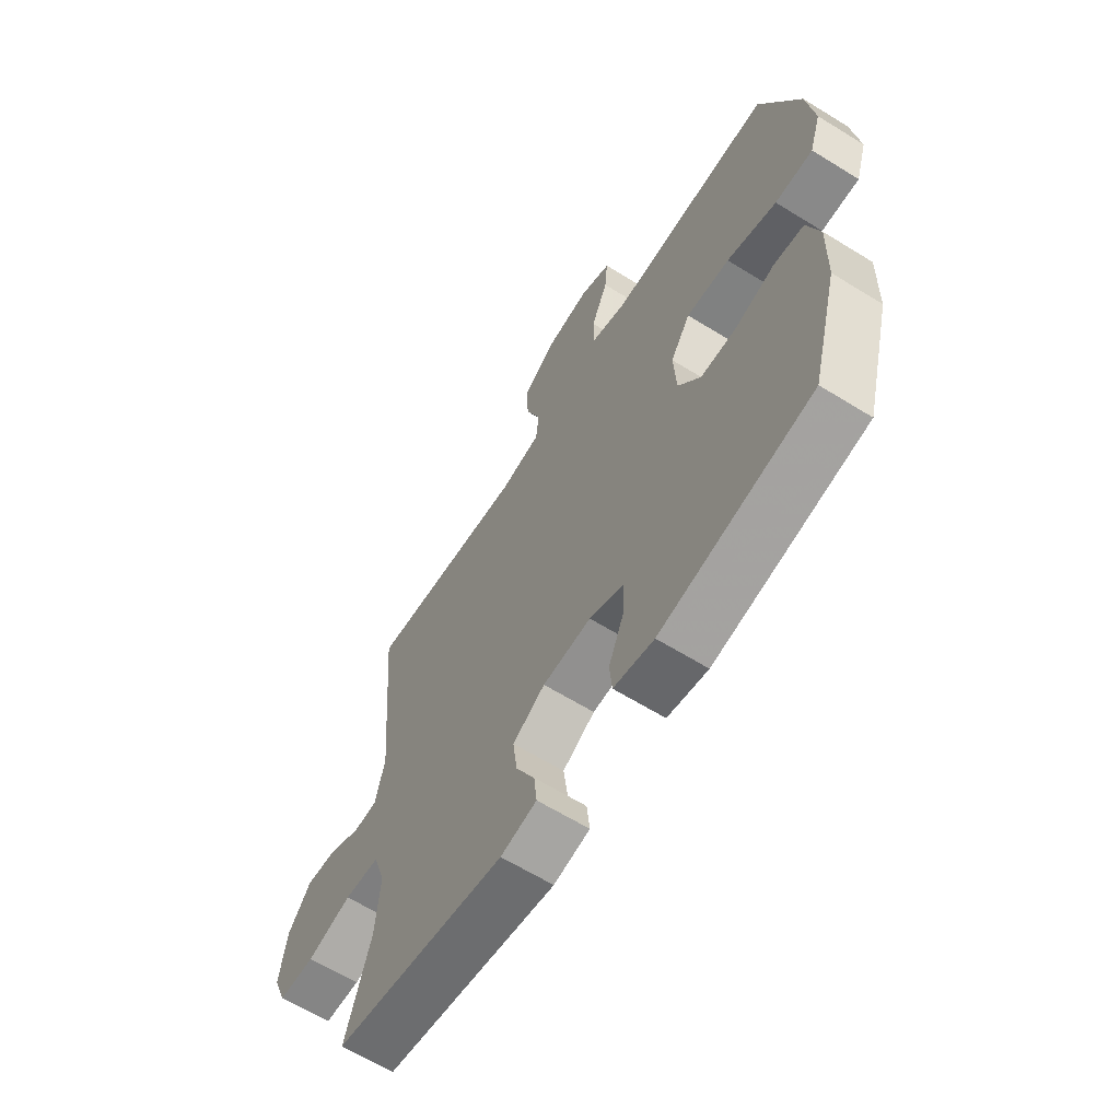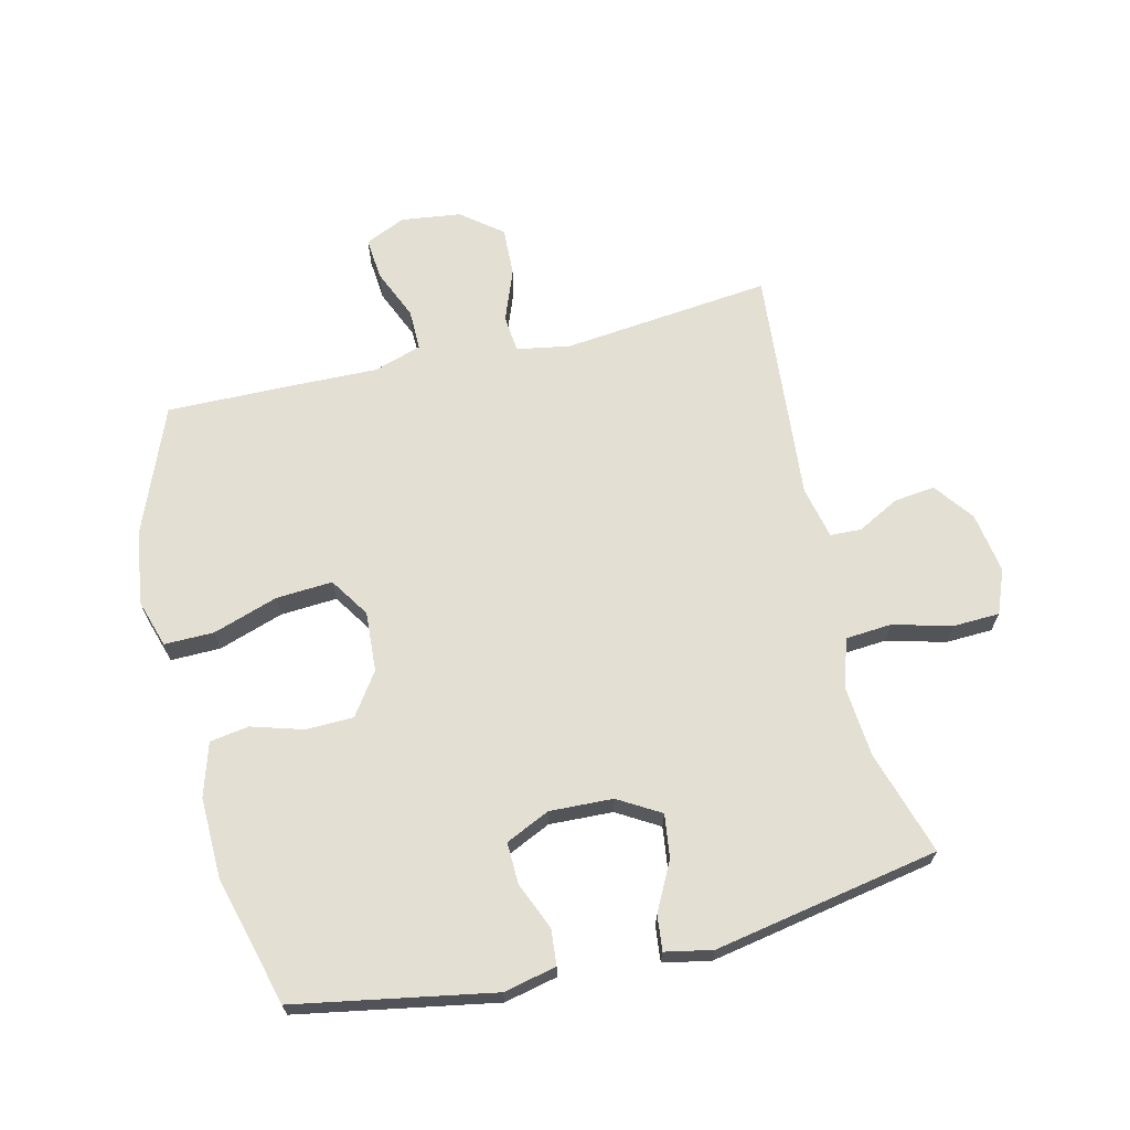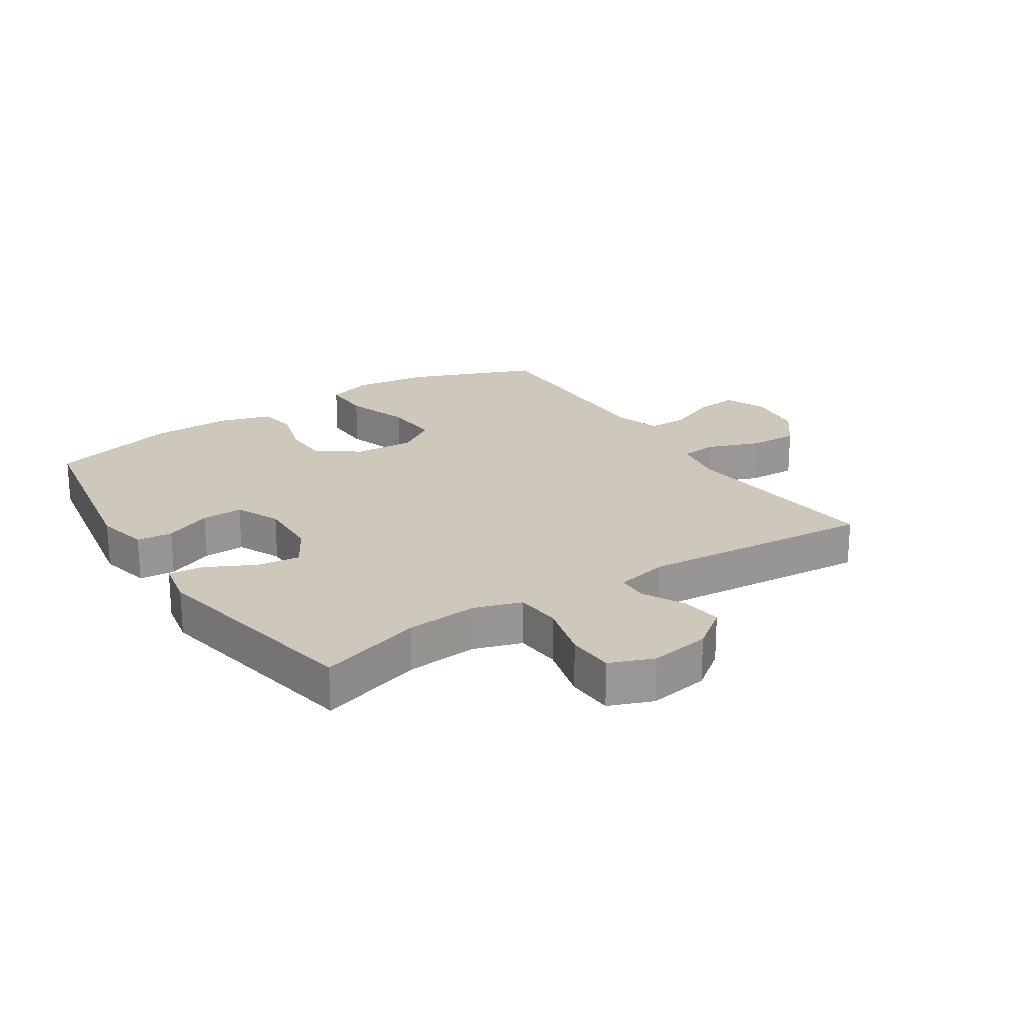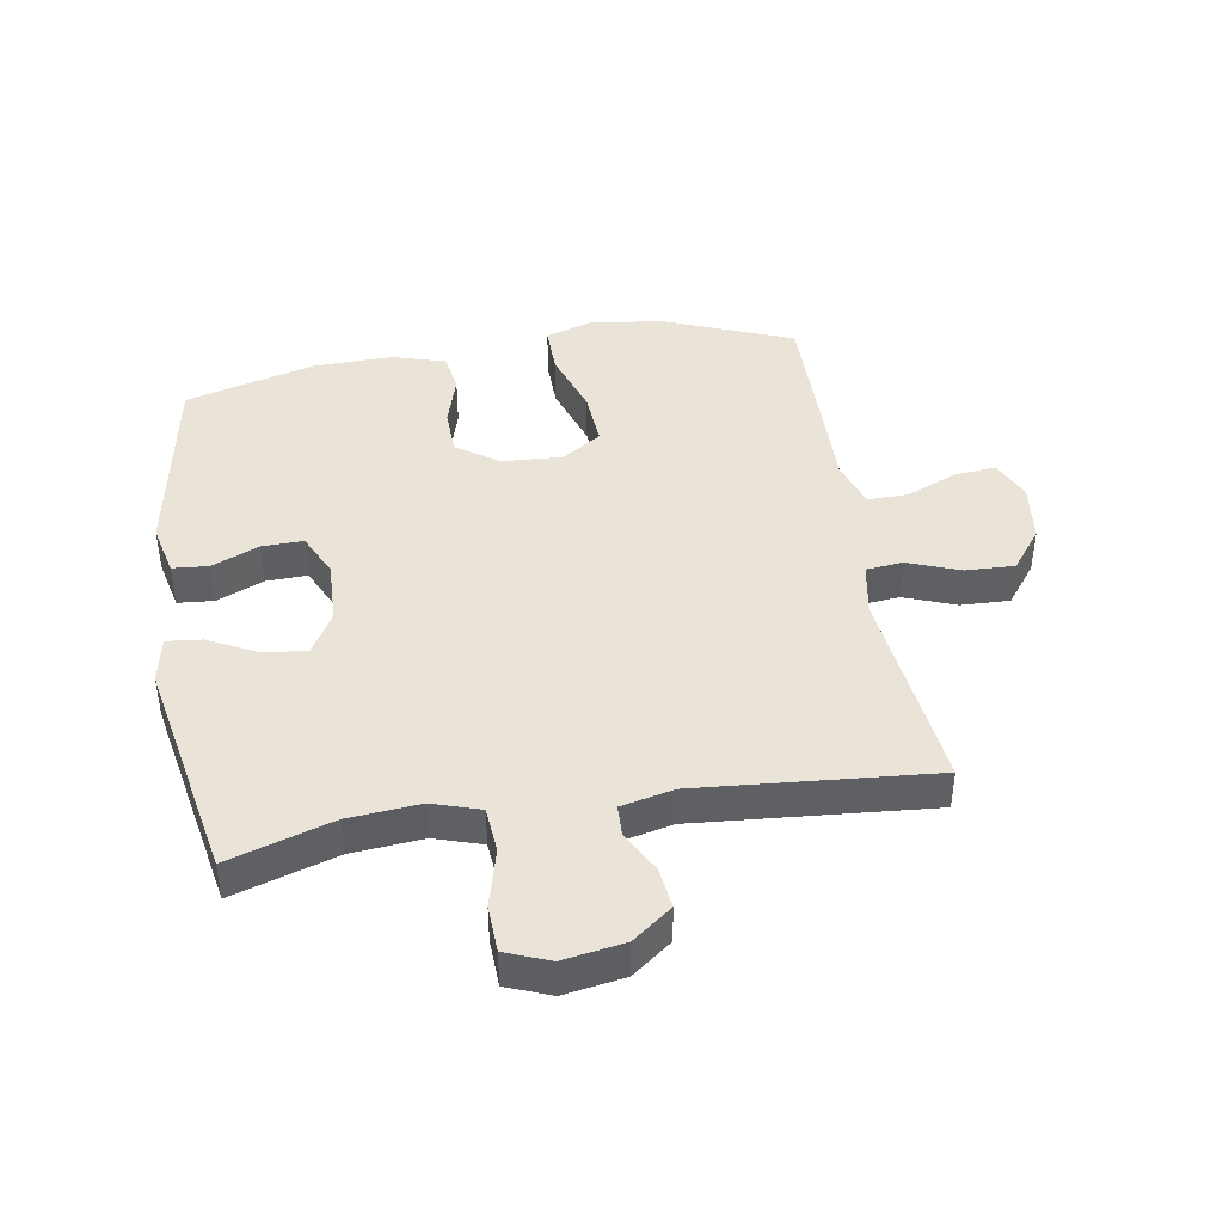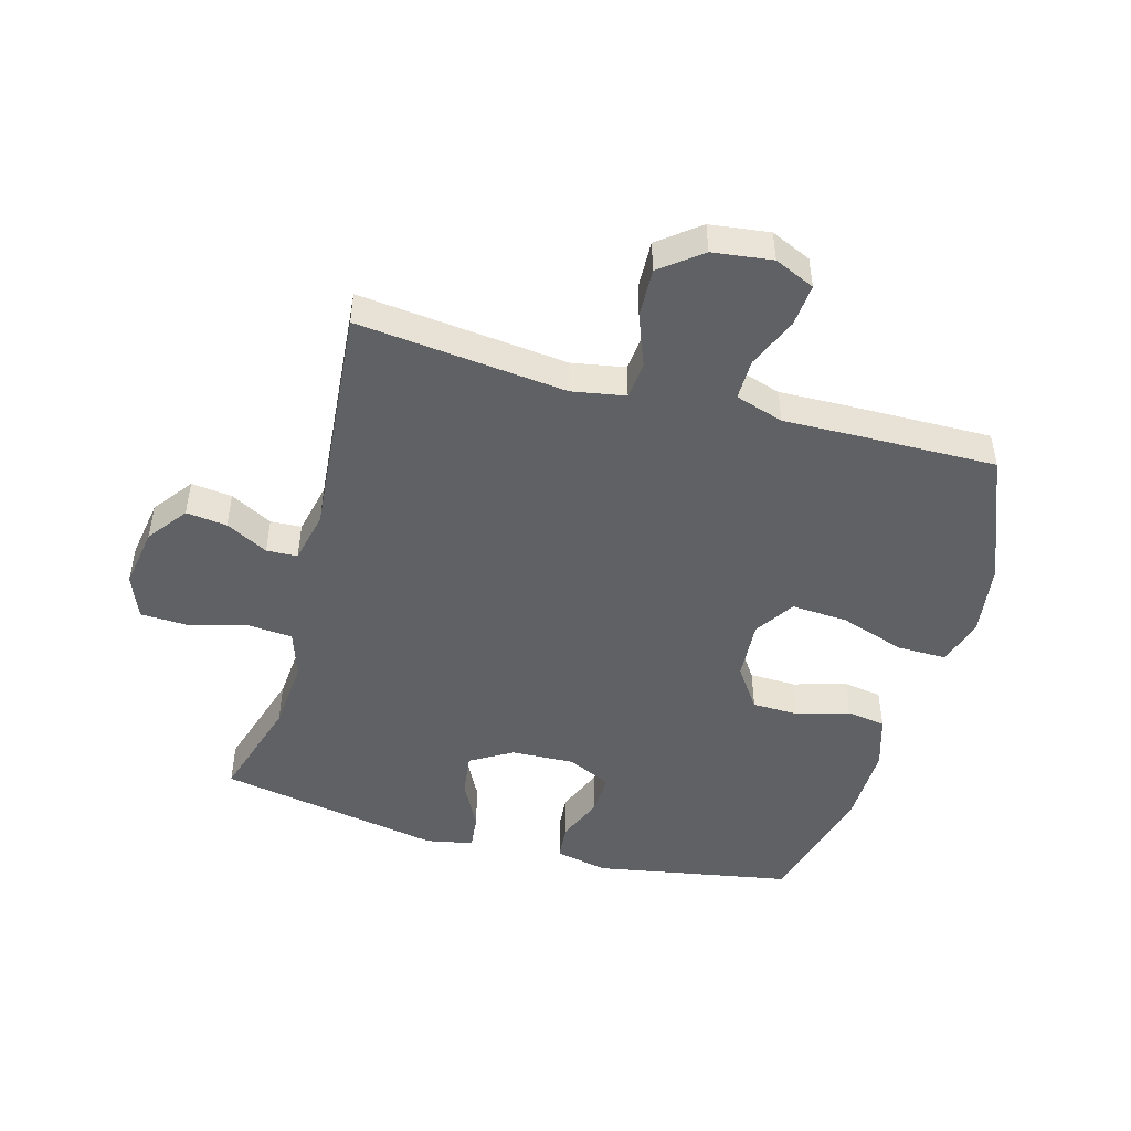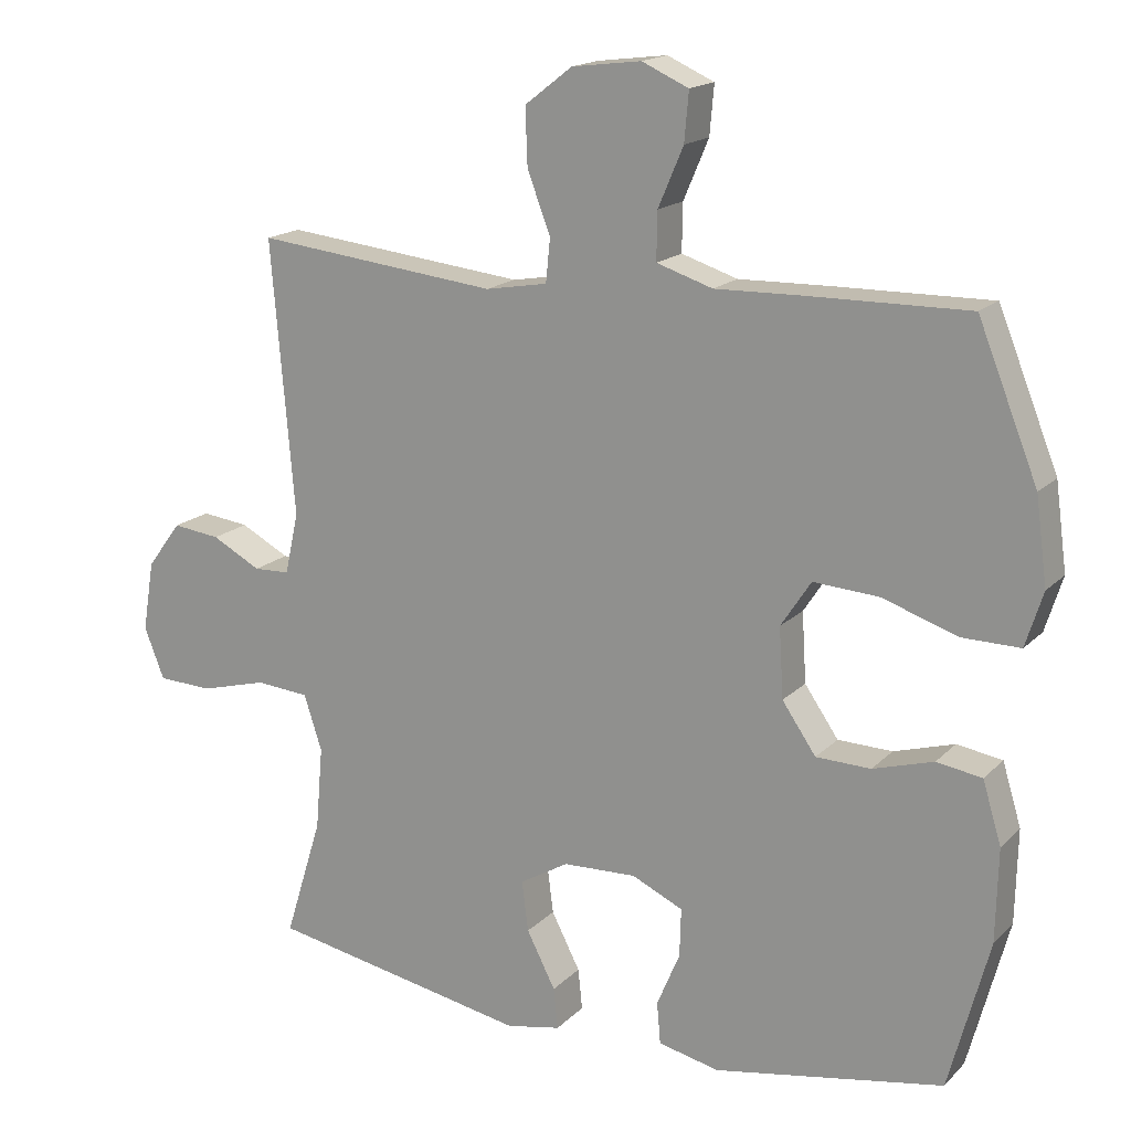
<metadata>
{"format":"obj","ext":"obj","renderer":"f3d","projection":"perspective","resolution":1024,"background":"white","views":[{"elev":-63.7,"azim":58.0,"up":"+Z"},{"elev":67.0,"azim":166.6,"up":"+Y"},{"elev":22.0,"azim":-123.1,"up":"+Y"},{"elev":42.8,"azim":-99.5,"up":"+Y"},{"elev":-48.0,"azim":-15.4,"up":"+Y"},{"elev":16.9,"azim":28.8,"up":"+Z"}]}
</metadata>
<code>
v -0.5 0.07 0.5
v -0.163 0.07 0.463
v -0.077 0.07 0.478
v -0.071 0.07 0.538
v -0.103 0.07 0.622
v -0.106 0.07 0.701
v -0.04 0.07 0.752
v 0.056 0.07 0.764
v 0.121 0.07 0.735
v 0.115 0.07 0.667
v 0.08 0.07 0.585
v 0.079 0.07 0.519
v 0.157 0.07 0.494
v 0.28 0.07 0.497
v 0.5 0.07 0.5
v 0.583 0.07 0.293
v 0.599 0.07 0.174
v 0.575 0.07 0.098
v 0.495 0.07 0.099
v 0.39 0.07 0.134
v 0.299 0.07 0.14
v 0.257 0.07 0.076
v 0.263 0.07 -0.021
v 0.31 0.07 -0.089
v 0.386 0.07 -0.091
v 0.47 0.07 -0.066
v 0.533 0.07 -0.076
v 0.559 0.07 -0.162
v 0.556 0.07 -0.291
v 0.5 0.07 -0.5
v 0.181 0.07 -0.557
v 0.096 0.07 -0.538
v 0.091 0.07 -0.48
v 0.123 0.07 -0.404
v 0.125 0.07 -0.337
v 0.054 0.07 -0.304
v -0.048 0.07 -0.308
v -0.116 0.07 -0.348
v -0.107 0.07 -0.418
v -0.067 0.07 -0.496
v -0.061 0.07 -0.553
v -0.137 0.07 -0.568
v -0.5 0.07 -0.5
v -0.448 0.07 -0.332
v -0.438 0.07 -0.216
v -0.463 0.07 -0.139
v -0.537 0.07 -0.133
v -0.631 0.07 -0.158
v -0.707 0.07 -0.155
v -0.735 0.07 -0.084
v -0.719 0.07 0.014
v -0.671 0.07 0.078
v -0.605 0.07 0.07
v -0.537 0.07 0.034
v -0.487 0.07 0.036
v -0.468 0.07 0.121
v -0.5 0 0.5
v -0.163 0 0.463
v -0.077 0 0.478
v -0.071 0 0.538
v -0.103 0 0.622
v -0.106 0 0.701
v -0.04 0 0.752
v 0.056 0 0.764
v 0.121 0 0.735
v 0.115 0 0.667
v 0.08 0 0.585
v 0.079 0 0.519
v 0.157 0 0.494
v 0.28 0 0.497
v 0.5 0 0.5
v 0.583 0 0.293
v 0.599 0 0.174
v 0.575 0 0.098
v 0.495 0 0.099
v 0.39 0 0.134
v 0.299 0 0.14
v 0.257 0 0.076
v 0.263 0 -0.021
v 0.31 0 -0.089
v 0.386 0 -0.091
v 0.47 0 -0.066
v 0.533 0 -0.076
v 0.559 0 -0.162
v 0.556 0 -0.291
v 0.5 0 -0.5
v 0.181 0 -0.557
v 0.096 0 -0.538
v 0.091 0 -0.48
v 0.123 0 -0.404
v 0.125 0 -0.337
v 0.054 0 -0.304
v -0.048 0 -0.308
v -0.116 0 -0.348
v -0.107 0 -0.418
v -0.067 0 -0.496
v -0.061 0 -0.553
v -0.137 0 -0.568
v -0.5 0 -0.5
v -0.448 0 -0.332
v -0.438 0 -0.216
v -0.463 0 -0.139
v -0.537 0 -0.133
v -0.631 0 -0.158
v -0.707 0 -0.155
v -0.735 0 -0.084
v -0.719 0 0.014
v -0.671 0 0.078
v -0.605 0 0.07
v -0.537 0 0.034
v -0.487 0 0.036
v -0.468 0 0.121
f 52 53 54
f 51 52 54
f 50 51 54
f 49 50 54
f 48 49 54
f 47 48 54
f 46 47 54 55
f 45 46 55 56
f 42 43 44
f 41 42 44
f 40 41 44
f 39 40 44
f 38 39 44 45
f 56 1 2
f 45 56 2
f 38 45 2
f 37 38 2
f 32 33 34
f 31 32 34
f 30 31 34
f 29 30 34
f 28 29 34
f 27 28 34
f 26 27 34
f 25 26 34
f 24 25 34 35
f 23 24 35 36
f 18 19 20
f 17 18 20
f 16 17 20
f 15 16 20
f 14 15 20
f 13 14 20
f 12 13 20 21
f 9 10 11
f 8 9 11
f 7 8 11
f 6 7 11
f 5 6 11
f 4 5 11
f 3 4 11 12
f 37 2 3
f 36 37 3
f 23 36 3
f 22 23 3
f 3 12 21 22
f 110 109 108
f 110 108 107
f 110 107 106
f 110 106 105
f 110 105 104
f 110 104 103
f 111 110 103 102
f 112 111 102 101
f 100 99 98
f 100 98 97
f 100 97 96
f 100 96 95
f 101 100 95 94
f 58 57 112
f 58 112 101
f 58 101 94
f 58 94 93
f 90 89 88
f 90 88 87
f 90 87 86
f 90 86 85
f 90 85 84
f 90 84 83
f 90 83 82
f 90 82 81
f 91 90 81 80
f 92 91 80 79
f 76 75 74
f 76 74 73
f 76 73 72
f 76 72 71
f 76 71 70
f 76 70 69
f 77 76 69 68
f 67 66 65
f 67 65 64
f 67 64 63
f 67 63 62
f 67 62 61
f 67 61 60
f 68 67 60 59
f 59 58 93
f 59 93 92
f 59 92 79
f 59 79 78
f 78 77 68 59
f 1 57 58 2
f 2 58 59 3
f 3 59 60 4
f 4 60 61 5
f 5 61 62 6
f 6 62 63 7
f 7 63 64 8
f 8 64 65 9
f 9 65 66 10
f 10 66 67 11
f 11 67 68 12
f 12 68 69 13
f 13 69 70 14
f 14 70 71 15
f 15 71 72 16
f 16 72 73 17
f 17 73 74 18
f 18 74 75 19
f 19 75 76 20
f 20 76 77 21
f 21 77 78 22
f 22 78 79 23
f 23 79 80 24
f 24 80 81 25
f 25 81 82 26
f 26 82 83 27
f 27 83 84 28
f 28 84 85 29
f 29 85 86 30
f 30 86 87 31
f 31 87 88 32
f 32 88 89 33
f 33 89 90 34
f 34 90 91 35
f 35 91 92 36
f 36 92 93 37
f 37 93 94 38
f 38 94 95 39
f 39 95 96 40
f 40 96 97 41
f 41 97 98 42
f 42 98 99 43
f 43 99 100 44
f 44 100 101 45
f 45 101 102 46
f 46 102 103 47
f 47 103 104 48
f 48 104 105 49
f 49 105 106 50
f 50 106 107 51
f 51 107 108 52
f 52 108 109 53
f 53 109 110 54
f 54 110 111 55
f 55 111 112 56
f 56 112 57 1

</code>
